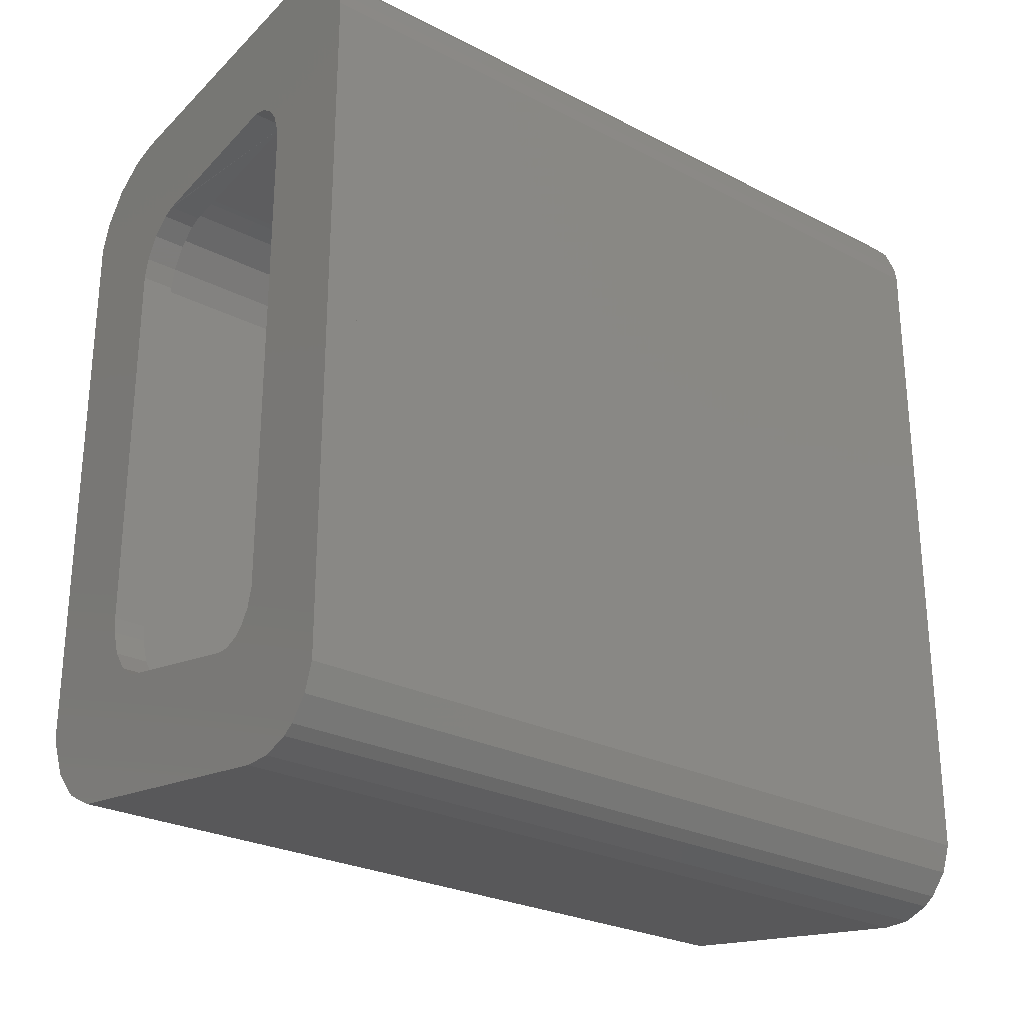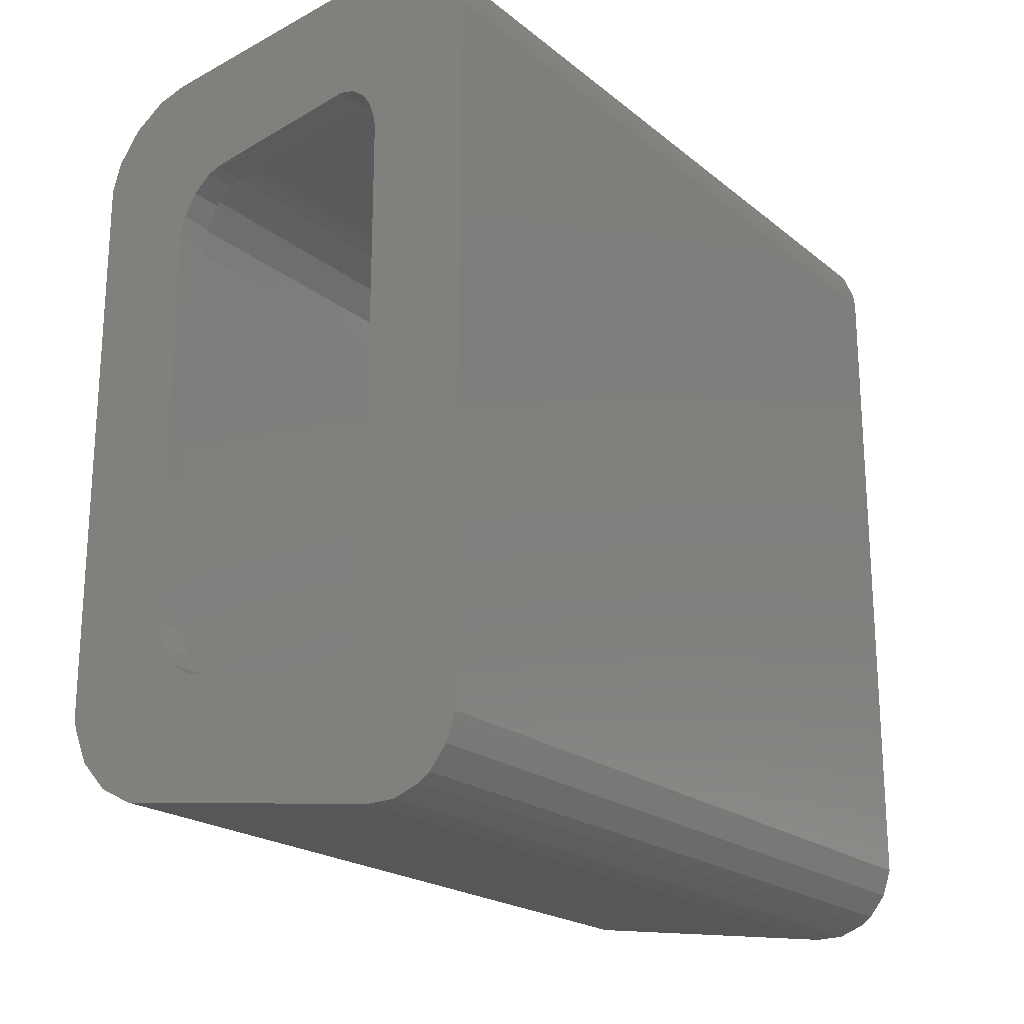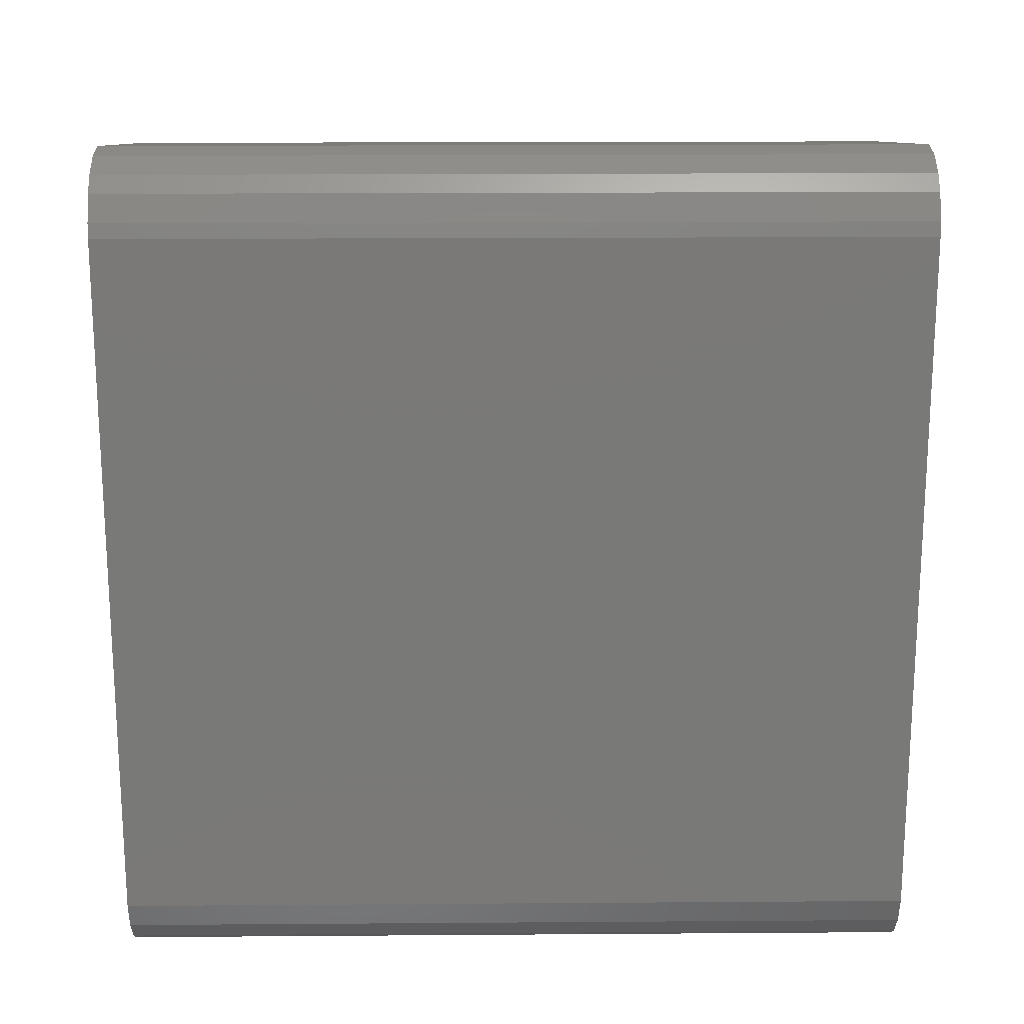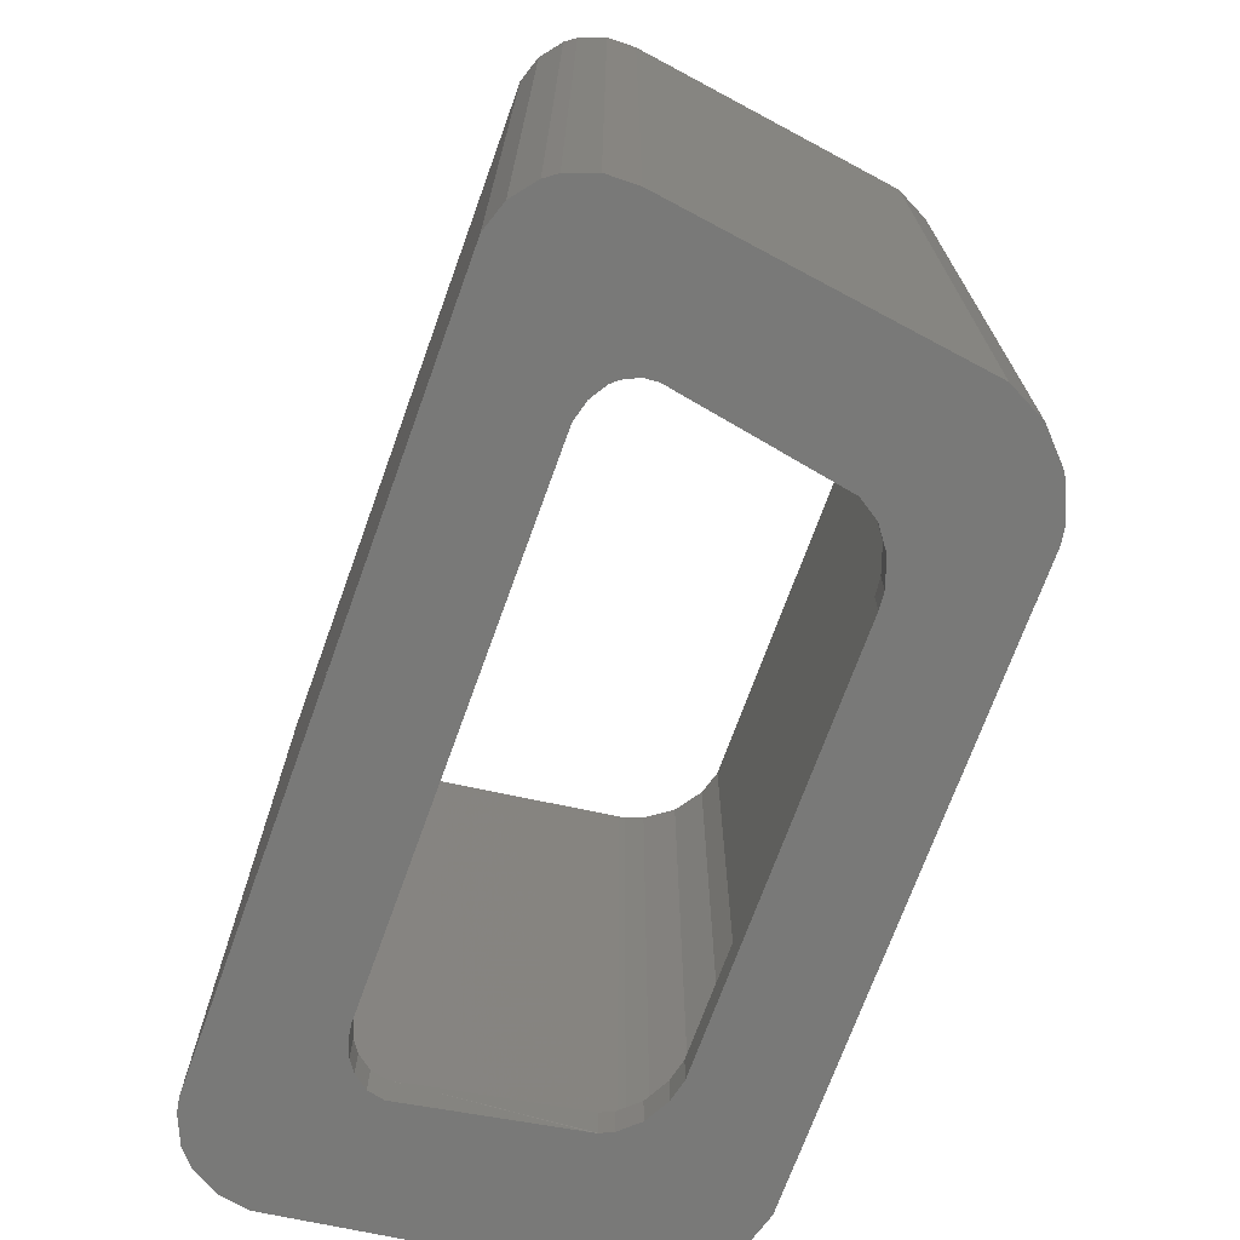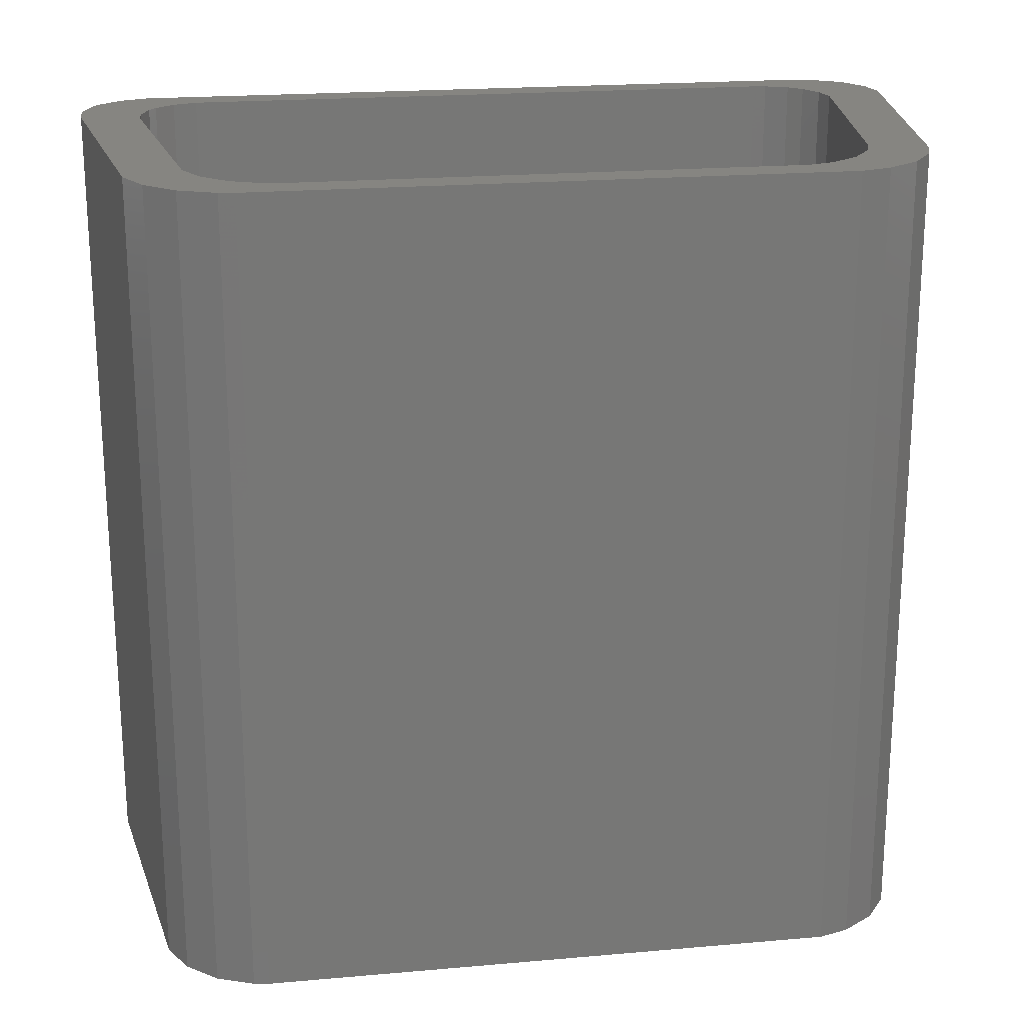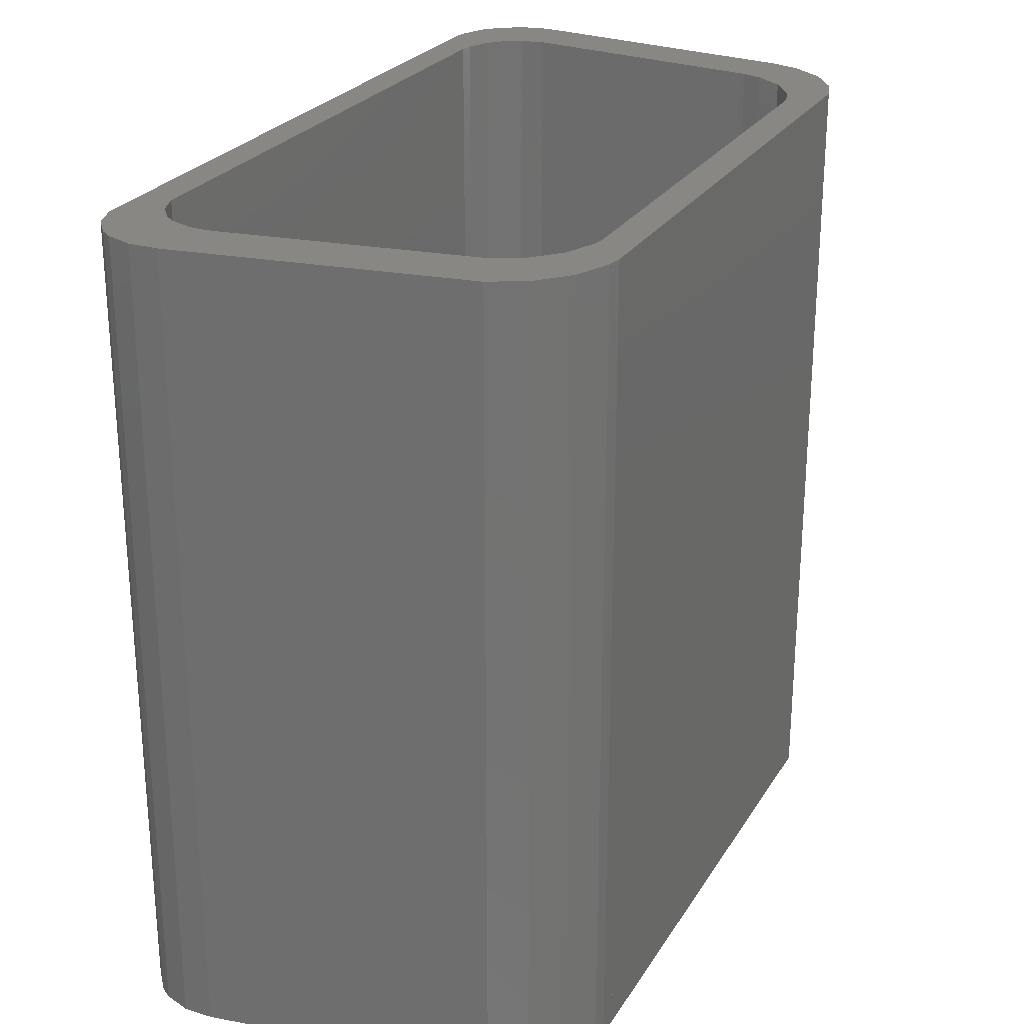
<metadata>
{"format":"stl","ext":"stl","renderer":"f3d","projection":"perspective","resolution":1024,"background":"white","views":[{"elev":-26.4,"azim":-128.9,"up":"+Y"},{"elev":-20.9,"azim":-144.4,"up":"+Y"},{"elev":17.9,"azim":-90.8,"up":"+Y"},{"elev":-71.8,"azim":-19.9,"up":"+Z"},{"elev":20.8,"azim":81.0,"up":"+Z"},{"elev":25.5,"azim":24.8,"up":"+Z"}]}
</metadata>
<code>
# stl→obj: 168 verts, 381 faces
v 9.714 16.98 0.816
v 9.027 17.47 20.05
v 9.027 17.47 0.816
v 9.714 16.98 20.05
v 8.403 17.65 0.816
v 2.285 18.5 20.05
v 2.285 18.5 0.816
v 8.403 17.65 20.05
v -0.2268 0.6757 20.05
v -5.358e-14 9.024e-14 0.816
v -2.764e-13 4.512e-14 20.05
v -0.2268 0.6757 0.816
v 1.172 18.08 0.816
v 0.8778 17.75 20.05
v 0.8778 17.75 0.816
v 1.172 18.08 20.05
v 1.684 18.39 0.816
v 1.684 18.39 20.05
v 9.229 0.02028 1.241e-13
v 2.096 -1.005 0.816
v 2.096 -1.005 2.256e-14
v 9.229 0.02028 0.816
v 0.4323 -0.5413 0.816
v 0 0 0
v 0.4323 -0.5413 5.64e-14
v 11.21 2.458 1.241e-13
v 11.21 16.67 0.816
v 11.21 2.458 0.816
v 11.21 16.67 1.918e-13
v 0.7799 1.347 0.816
v 1.151 0.8825 20.05
v 1.151 0.8825 0.816
v 0.7799 1.347 20.05
v 0.5853 16.89 0.816
v 0.5853 1.927 0.816
v 0.6353 17.19 0.816
v 1.392 0.7082 0.816
v 1.954 0.4971 0.816
v 2.353 3.282 0.816
v 2.42 0.4686 0.816
v 2.477 2.807 0.816
v 2.579 0.4845 0.816
v 2.715 2.426 0.816
v 2.869 2.283 0.816
v 3.229 2.109 0.816
v 8.699 1.364 0.816
v 3.527 2.086 0.816
v 3.628 2.099 0.816
v 3.685 2.109 0.816
v 7.545 2.821 0.816
v 8.019 3.132 0.816
v 8.39 3.641 0.816
v 8.601 4.272 0.816
v 8.638 4.669 0.816
v 3.441 16.88 0.816
v 3.056 16.79 0.816
v 2.728 16.54 0.816
v 2.54 16.26 0.816
v 2.385 15.81 0.816
v 2.353 15.55 0.816
v 7.356 16.19 0.816
v 7.457 16.16 0.816
v 7.755 16.03 0.816
v 8.195 15.63 0.816
v 8.507 15.06 0.816
v 8.561 17.63 0.816
v 8.631 14.54 0.816
v 9.439 1.743 0.816
v 10.02 2.364 0.816
v 10.2 16.28 0.816
v 10.35 3.133 0.816
v 10.4 15.65 0.816
v 10.4 3.456 0.816
v 10.41 3.617 0.816
v -0.2268 0.6757 -2.256e-14
v 0.713 -0.7444 20.05
v 0.713 -0.7444 0.816
v 0.4323 -0.5413 20.05
v 10.2 16.28 20.05
v -0.1685 18.47 0.816
v -0.2268 18.11 0
v -0.2268 18.11 0.816
v -0.1685 18.47 4.512e-14
v 1.754 19.99 0.816
v 8.885 19.01 1.354e-13
v 1.754 19.99 3.384e-14
v 8.885 19.01 0.816
v 10.41 18.22 1.692e-13
v 10.98 17.41 0.816
v 10.98 17.41 1.692e-13
v 10.41 18.22 0.816
v -0.1685 18.47 20.05
v 0.1142 19.12 0.816
v 0.1142 19.12 20.05
v 10.41 3.617 20.05
v 10.4 15.65 20.05
v 2.42 0.4686 20.05
v 2.579 0.4845 20.05
v 10.4 3.456 20.05
v 8.561 17.63 20.05
v 0.4573 19.51 0.816
v 0.4573 19.51 20.05
v 0.713 -0.7444 2.256e-14
v 10.77 1.186 1.692e-13
v 10.09 0.4618 0.816
v 10.09 0.4618 1.579e-13
v 10.77 1.186 0.816
v 0.5853 1.927 20.05
v 8.885 19.01 20.05
v 9.612 18.79 0.816
v 9.612 18.79 20.05
v 1.369 -0.9904 0.816
v 1.369 -0.9904 20.05
v 1.392 0.7082 20.05
v 1.954 0.4971 20.05
v 9.439 1.743 20.05
v 10.02 2.364 20.05
v 0.5853 16.89 20.05
v 0.6353 17.19 20.05
v 1.054 19.86 0.816
v 1.054 19.86 20.05
v 1.754 19.99 20.05
v 2.096 -1.005 20.05
v 9.229 0.02028 20.05
v -0.2268 18.11 20.05
v 10.41 18.22 20.05
v 10.98 17.41 20.05
v 11.15 2.082 0.816
v 10.77 1.186 20.05
v 11.15 2.082 20.05
v 8.631 14.54 1.354e-13
v 8.636 4.669 1.354e-13
v 1.054 19.86 6.768e-14
v 11.21 16.67 20.05
v 8.699 1.364 20.05
v 10.09 0.4618 20.05
v 10.35 3.133 20.05
v 11.21 2.458 20.05
v 3.527 2.086 9.024e-14
v 3.229 2.109 6.768e-14
v 8.507 15.06 1.354e-13
v 8.195 15.63 1.692e-13
v 7.457 16.16 1.466e-13
v 7.755 16.03 1.241e-13
v 8.39 3.641 1.354e-13
v 8.019 3.132 1.579e-13
v 8.601 4.272 1.015e-13
v 1.369 -0.9904 3.384e-14
v 2.477 2.807 7.896e-14
v 2.353 3.282 4.512e-14
v 2.715 2.426 6.768e-14
v 2.869 2.283 3.384e-14
v 3.628 2.099 4.512e-14
v 3.685 2.109 7.896e-14
v 7.545 2.821 1.128e-13
v 9.612 18.79 1.466e-13
v 11.15 2.082 1.241e-13
v 0.1142 19.12 0
v 0.4573 19.51 1.128e-14
v 2.353 15.55 1.128e-14
v 2.385 15.81 4.512e-14
v 2.54 16.26 3.384e-14
v 2.728 16.54 2.256e-14
v 3.056 16.79 4.512e-14
v 3.441 16.88 7.896e-14
v 7.356 16.19 1.015e-13
v 0.5853 1.927 0.766
v 0.5853 16.89 0.766
f 1 2 3
f 2 1 4
f 5 6 7
f 6 5 8
f 9 10 11
f 10 9 12
f 13 14 15
f 14 13 16
f 6 17 7
f 17 6 18
f 19 20 21
f 20 19 22
f 23 24 25
f 24 23 10
f 26 27 28
f 27 26 29
f 30 31 32
f 31 30 33
f 30 34 35
f 34 30 36
f 36 30 15
f 15 30 32
f 15 32 13
f 13 32 37
f 13 37 17
f 17 37 38
f 17 38 7
f 7 38 39
f 39 38 40
f 39 40 41
f 41 40 42
f 41 42 43
f 43 42 44
f 44 42 45
f 45 42 46
f 45 46 47
f 47 46 48
f 48 46 49
f 49 46 50
f 50 46 51
f 51 46 52
f 52 46 53
f 53 46 54
f 7 55 5
f 55 7 56
f 56 7 57
f 57 7 58
f 58 7 59
f 59 7 60
f 60 7 39
f 5 55 61
f 5 61 62
f 5 62 63
f 5 63 64
f 5 64 65
f 5 65 66
f 66 65 67
f 66 67 3
f 3 67 54
f 3 54 46
f 3 46 68
f 3 68 1
f 1 68 69
f 1 69 70
f 70 69 71
f 70 71 72
f 72 71 73
f 72 73 74
f 10 75 24
f 75 10 12
f 76 23 77
f 23 76 78
f 4 70 79
f 70 4 1
f 80 81 82
f 81 80 83
f 84 85 86
f 85 84 87
f 88 89 90
f 89 88 91
f 92 93 80
f 93 92 94
f 95 72 74
f 72 95 96
f 97 42 40
f 42 97 98
f 95 73 99
f 73 95 74
f 3 100 66
f 100 3 2
f 94 101 93
f 101 94 102
f 77 25 103
f 25 77 23
f 104 105 106
f 105 104 107
f 30 108 33
f 108 30 35
f 109 110 87
f 110 109 111
f 112 76 77
f 76 112 113
f 100 5 66
f 5 100 8
f 114 38 37
f 38 114 115
f 116 69 68
f 69 116 117
f 36 118 34
f 118 36 119
f 102 120 101
f 120 102 121
f 121 84 120
f 84 121 122
f 22 123 20
f 123 22 124
f 92 82 125
f 82 92 80
f 89 126 127
f 126 89 91
f 128 129 107
f 129 128 130
f 82 75 12
f 75 82 81
f 54 131 132
f 131 54 67
f 106 22 19
f 22 106 105
f 133 84 86
f 84 133 120
f 96 70 72
f 70 96 79
f 122 87 84
f 87 122 109
f 89 134 27
f 134 89 127
f 9 92 125
f 92 9 11
f 92 11 94
f 94 11 78
f 94 78 102
f 102 78 108
f 108 78 76
f 102 108 118
f 108 76 33
f 33 76 113
f 33 113 31
f 31 113 114
f 114 113 123
f 114 123 115
f 115 123 97
f 97 123 124
f 97 124 98
f 98 124 135
f 135 124 116
f 116 124 136
f 116 136 117
f 117 136 137
f 137 136 129
f 137 129 99
f 99 129 95
f 95 129 126
f 126 129 127
f 127 129 130
f 127 130 134
f 134 130 138
f 118 121 102
f 121 118 119
f 121 119 14
f 121 14 16
f 121 16 122
f 122 16 18
f 122 18 6
f 122 6 109
f 109 6 8
f 109 8 100
f 109 100 2
f 109 2 111
f 111 2 4
f 111 4 126
f 126 4 79
f 126 79 96
f 126 96 95
f 9 82 12
f 82 9 125
f 34 108 35
f 108 34 118
f 45 139 140
f 139 45 47
f 64 141 65
f 141 64 142
f 63 143 144
f 143 63 62
f 67 141 131
f 141 67 65
f 51 145 146
f 145 51 52
f 123 112 20
f 112 123 113
f 105 124 22
f 124 105 136
f 137 73 71
f 73 137 99
f 135 68 46
f 68 135 116
f 36 14 119
f 14 36 15
f 17 16 13
f 16 17 18
f 28 130 128
f 130 28 138
f 98 46 42
f 46 98 135
f 137 69 117
f 69 137 71
f 11 23 78
f 23 11 10
f 54 147 53
f 147 54 132
f 148 77 103
f 77 148 112
f 21 149 150
f 149 21 151
f 151 21 152
f 152 21 140
f 140 21 19
f 140 19 139
f 139 19 153
f 153 19 154
f 154 19 155
f 155 19 146
f 146 19 145
f 145 19 147
f 147 19 132
f 132 19 85
f 85 19 156
f 156 19 106
f 156 106 88
f 88 106 104
f 88 104 90
f 90 104 157
f 90 157 29
f 29 157 26
f 24 81 75
f 81 24 83
f 83 24 158
f 158 24 25
f 158 25 159
f 159 25 103
f 159 103 133
f 133 103 148
f 133 148 86
f 86 148 21
f 86 21 160
f 86 160 161
f 86 161 162
f 86 162 163
f 86 163 164
f 86 164 85
f 160 21 150
f 85 164 165
f 85 165 166
f 85 166 143
f 85 143 144
f 85 144 142
f 85 142 141
f 85 141 131
f 85 131 132
f 167 34 35
f 34 167 168
f 150 41 149
f 41 150 39
f 160 59 60
f 59 160 161
f 160 39 150
f 39 160 60
f 162 59 161
f 59 162 58
f 20 148 21
f 148 20 112
f 115 40 38
f 40 115 97
f 111 91 110
f 91 111 126
f 32 114 37
f 114 32 31
f 107 136 105
f 136 107 129
f 47 48 139
f 139 154 153
f 154 139 49
f 49 139 48
f 49 155 154
f 155 49 50
f 44 140 152
f 140 44 45
f 142 63 144
f 63 142 64
f 166 55 165
f 55 166 143
f 55 143 62
f 55 62 61
f 165 56 164
f 56 165 55
f 163 58 162
f 58 163 57
f 164 57 163
f 57 164 56
f 151 44 152
f 44 151 43
f 151 41 43
f 41 151 149
f 101 158 93
f 158 101 159
f 110 88 156
f 88 110 91
f 53 145 52
f 145 53 147
f 27 138 28
f 138 27 134
f 50 146 155
f 146 50 51
f 26 128 157
f 128 26 28
f 104 128 107
f 128 104 157
f 87 156 85
f 156 87 110
f 80 158 83
f 158 80 93
f 90 27 29
f 27 90 89
f 101 133 159
f 133 101 120
f 101 34 35
f 34 101 120
f 34 120 36
f 36 120 15
f 15 120 13
f 13 120 84
f 13 84 17
f 17 84 7
f 7 84 87
f 7 87 5
f 5 87 66
f 66 87 3
f 3 87 110
f 3 110 1
f 1 110 91
f 1 91 70
f 70 91 72
f 72 91 74
f 82 10 12
f 10 82 80
f 10 80 93
f 10 93 23
f 23 93 101
f 23 101 35
f 23 35 77
f 77 35 30
f 77 30 112
f 112 30 32
f 112 32 37
f 112 37 20
f 20 37 38
f 20 38 40
f 20 40 22
f 22 40 42
f 22 42 46
f 22 46 68
f 22 68 105
f 105 68 69
f 105 69 71
f 105 71 107
f 107 71 73
f 107 73 74
f 107 74 91
f 107 91 89
f 107 89 128
f 128 89 27
f 128 27 28

</code>
